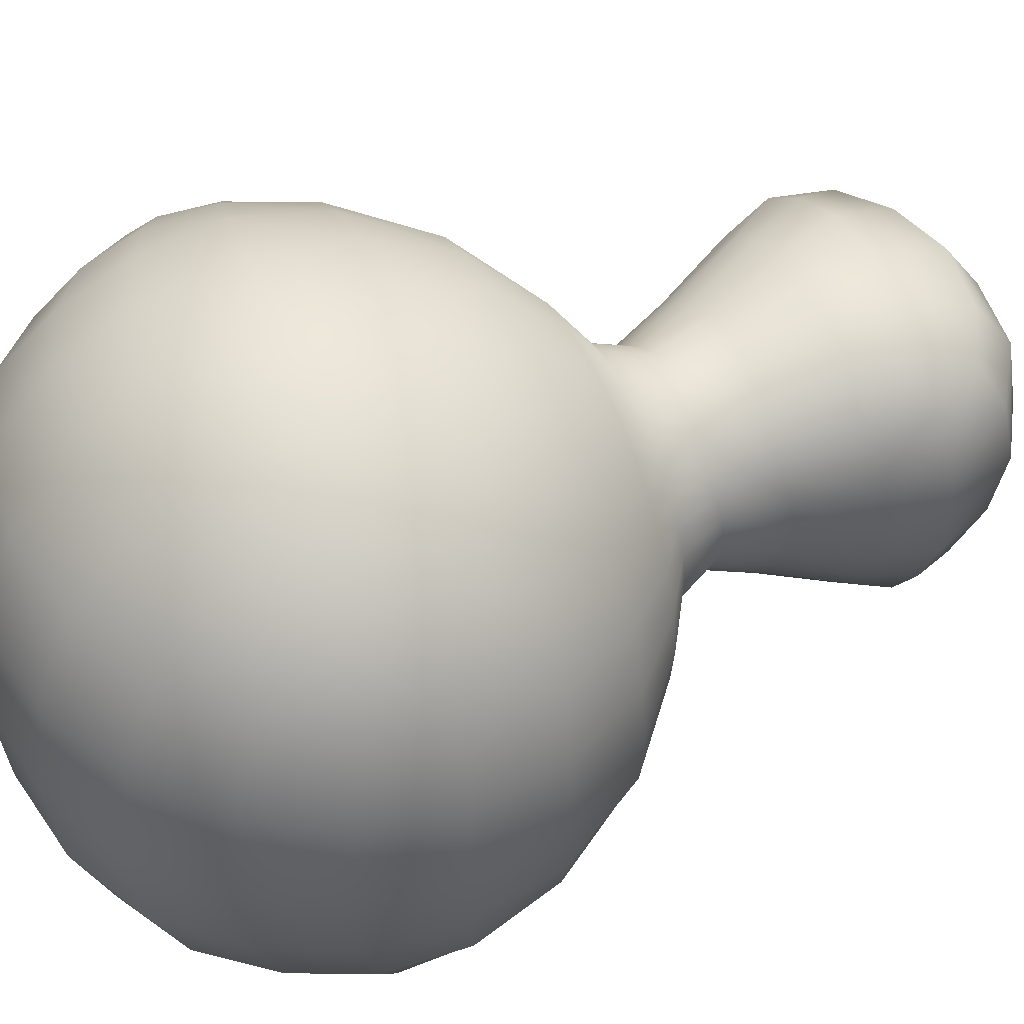
<metadata>
{"format":"obj","ext":"obj","renderer":"f3d","projection":"perspective","resolution":1024,"background":"white","views":[{"elev":48.7,"azim":-116.2,"up":"+Z"}]}
</metadata>
<code>
g pm0892_00_EyeESkin
v 0.03875 2.103 0.003846
v 0.03582 2.118 0.01401
v 0.03679 2.118 0.003845
v 0.02986 2.135 0.003844
v 0.0378 2.103 0.01738
v 0.03213 2.084 0.003848
v 0.02909 2.135 0.01097
v 0.02581 2.149 0.003846
v 0.03107 2.087 0.01968
v 0.01815 2.075 0.003846
v 0.03327 2.119 0.02251
v 0.025 2.149 0.009517
v 0.0316 2.161 0.003846
v 0.0177 2.078 0.02156
v -7.154e-06 2.071 0.003852
v 0.03463 2.106 0.02804
v 0.02693 2.136 0.01709
v 0.03043 2.161 0.01048
v 0.04717 2.171 0.003847
v 5.892e-07 2.075 0.02198
v -0.01814 2.075 0.003846
v 0.02861 2.094 0.03248
v 0.02989 2.12 0.02816
v 0.02289 2.149 0.01432
v 0.04526 2.171 0.01374
v 0.06405 2.187 0.003847
v -0.01772 2.078 0.02156
v -0.03216 2.084 0.003851
v 0.0306 2.109 0.03449
v 0.02408 2.137 0.0217
v 0.02745 2.161 0.01595
v 0.06188 2.187 0.01759
v 0.07434 2.207 0.003848
v -0.03107 2.087 0.01968
v -0.03877 2.103 0.003846
v 0.02666 2.12 0.03055
v 0.02013 2.15 0.01808
v 0.04045 2.17 0.02172
v 0.07206 2.207 0.02038
v 0.07738 2.23 0.003848
v 0.02103 2.137 0.0249
v 0.02428 2.12 0.03376
v 0.02384 2.161 0.02034
v 0.05618 2.186 0.02914
v 0.07534 2.229 0.022
v 0.0728 2.252 0.003848
v 0.01719 2.15 0.02106
v 0.03492 2.17 0.02803
v 0.06664 2.206 0.0344
v 0.01781 2.137 0.02796
v 0.02012 2.161 0.02399
v 0.04926 2.185 0.03827
v 0.01421 2.15 0.024
v 0.0294 2.169 0.03326
v 0.01647 2.161 0.02769
v 0.06998 2.226 0.03846
v 0.05907 2.204 0.04565
v 0.04186 2.184 0.04573
v 0.02414 2.17 0.03876
v 0.07108 2.249 0.02375
v 0.06022 2.268 0.025
v 0.06165 2.27 0.003848
v 0.04456 2.282 0.0265
v 0.04508 2.285 0.00385
v 0.02336 2.291 0.02721
v 0.02367 2.294 0.003848
v 3.936e-07 2.294 0.02752
v -1.299e-06 2.296 0.003852
v -0.02336 2.291 0.02721
v -0.02364 2.294 0.003848
v -0.04456 2.282 0.0265
v -0.04508 2.285 0.00385
v -0.06022 2.268 0.025
v -0.06165 2.27 0.003848
v -0.07108 2.249 0.02375
v -0.07281 2.252 0.003848
v -0.07738 2.23 0.003848
v -0.07534 2.229 0.022
v -0.0743 2.207 0.003848
v -0.06643 2.245 0.04085
v -0.05674 2.261 0.04289
v -0.04196 2.275 0.04584
v -0.02232 2.283 0.04806
v -0.07206 2.207 0.02038
v -0.06404 2.187 0.003847
v -0.06998 2.226 0.03846
v -0.06079 2.239 0.05245
v -0.05226 2.251 0.05611
v -0.06187 2.187 0.01759
v -0.04716 2.171 0.003847
v -0.06664 2.206 0.0344
v -0.06256 2.223 0.0505
v -0.04526 2.171 0.01374
v -0.03161 2.161 0.003846
v -0.05618 2.186 0.02914
v -0.03044 2.161 0.01048
v -0.02585 2.149 0.003846
v -0.03888 2.261 0.06067
v -0.05576 2.234 0.05957
v -0.05907 2.204 0.04565
v -0.04046 2.17 0.02172
v -0.02502 2.149 0.009517
v -0.02988 2.135 0.003844
v -0.04855 2.239 0.0647
v -0.05501 2.22 0.05882
v -0.04927 2.185 0.03827
v -0.02747 2.161 0.01595
v -0.02911 2.135 0.01097
v -0.03681 2.118 0.003845
v -0.0509 2.203 0.05472
v -0.04667 2.223 0.06645
v -0.03493 2.17 0.02803
v -0.02291 2.149 0.01432
v -0.04188 2.184 0.04571
v -0.02385 2.161 0.02034
v -0.03619 2.245 0.07067
v -0.0418 2.204 0.06298
v -0.02943 2.169 0.03327
v -0.02112 2.268 0.06408
v -0.03457 2.226 0.07388
v -0.03434 2.185 0.05312
v -1.354e-06 2.285 0.04893
v -0.01971 2.249 0.07497
v -0.03055 2.206 0.07053
v -1.28e-06 2.27 0.06549
v 0.02232 2.283 0.04806
v -0.01807 2.229 0.07919
v -1.051e-06 2.252 0.07669
v 0.02112 2.268 0.06408
v 0.04195 2.275 0.04584
v 0.05674 2.261 0.04289
v 0.03888 2.261 0.06067
v 0.01971 2.249 0.07497
v -5.2e-07 2.23 0.08128
v -0.01645 2.207 0.0759
v 0.06643 2.245 0.04085
v 0.05225 2.251 0.05615
v 0.03622 2.245 0.07067
v 0.01809 2.229 0.07919
v 0.06256 2.223 0.0505
v 0.06079 2.239 0.05245
v 0.04855 2.239 0.0647
v 0.05087 2.203 0.05474
v 0.05497 2.22 0.05885
v 0.03434 2.185 0.05312
v -2.328e-08 2.207 0.07824
v 0.03454 2.226 0.07389
v 0.05573 2.233 0.0596
v 0.04665 2.223 0.06646
v 0.0418 2.204 0.06298
v 0.01645 2.207 0.0759
v 0.03052 2.206 0.07054
v 0.02525 2.186 0.06002
v 0.01374 2.187 0.06574
v -5.738e-07 2.187 0.06786
v 0.01786 2.17 0.04428
v 0.009874 2.171 0.04916
v 0.01209 2.161 0.03131
v -0.01374 2.187 0.06574
v -3.943e-06 2.171 0.05097
v 0.006611 2.161 0.0343
v 0.01045 2.149 0.02677
v -0.009882 2.171 0.04916
v -0.02525 2.186 0.06002
v -8.033e-06 2.161 0.03545
v 0.005644 2.149 0.02886
v 0.01321 2.136 0.0308
v -0.01787 2.17 0.04428
v -0.02415 2.17 0.03876
v -0.02015 2.161 0.02398
v -0.01649 2.161 0.0277
v -0.01211 2.161 0.03131
v -0.02015 2.15 0.01808
v -0.01721 2.15 0.02105
v -0.02694 2.136 0.01709
v -0.006628 2.161 0.0343
v -0.01424 2.15 0.024
v -0.0241 2.137 0.02169
v -0.03584 2.118 0.01401
v -0.01048 2.149 0.02677
v -0.005667 2.149 0.02886
v -0.02105 2.137 0.02489
v -0.03328 2.119 0.02251
v -0.03782 2.103 0.01738
v -0.01783 2.137 0.02796
v -0.0299 2.12 0.02816
v -0.03465 2.106 0.02803
v -0.02862 2.094 0.03248
v -0.03061 2.109 0.03449
v -0.02668 2.12 0.03055
v -0.0243 2.12 0.03376
v -0.01323 2.136 0.0308
v -0.02416 2.106 0.0385
v -0.0186 2.119 0.03716
v -0.01578 2.087 0.03484
v -0.007104 2.135 0.03296
v -0.01351 2.103 0.04166
v -0.01015 2.118 0.03968
v -4.524e-06 2.084 0.036
v -1.103e-05 2.149 0.0297
v -9.81e-06 2.135 0.03373
v -5.427e-06 2.103 0.04259
v -6.89e-06 2.118 0.04066
v 0.007087 2.135 0.03296
v 0.01013 2.118 0.03969
v 0.0135 2.103 0.04166
v 0.01859 2.119 0.03716
v 0.02415 2.106 0.0385
v 0.01577 2.087 0.03485
v 0.06165 2.27 0.003848
v 0.07108 2.249 -0.01606
v 0.0728 2.252 0.003848
v 0.07738 2.23 0.003848
v 0.06022 2.268 -0.0173
v 0.04508 2.285 0.00385
v 0.07534 2.229 -0.0143
v 0.07434 2.207 0.003848
v 0.04456 2.282 -0.0188
v 0.02367 2.294 0.003848
v 0.06643 2.245 -0.03316
v 0.07206 2.207 -0.01268
v 0.06405 2.187 0.003847
v 0.02335 2.291 -0.01947
v -1.299e-06 2.296 0.003852
v 0.05673 2.261 -0.03519
v 0.06998 2.226 -0.03076
v 0.06185 2.187 -0.009887
v 0.04717 2.171 0.003847
v 3.935e-07 2.294 -0.01982
v -0.02364 2.294 0.003848
v 0.04195 2.275 -0.03814
v 0.06079 2.239 -0.04475
v 0.06664 2.206 -0.0267
v 0.04526 2.171 -0.006049
v 0.0316 2.161 0.003846
v -0.02335 2.291 -0.01947
v -0.04508 2.285 0.00385
v 0.05225 2.251 -0.04845
v 0.06254 2.223 -0.04279
v 0.05617 2.186 -0.02144
v 0.03043 2.161 -0.00279
v 0.02581 2.149 0.003846
v -0.04456 2.282 -0.0188
v -0.06165 2.27 0.003848
v 0.05576 2.234 -0.05186
v 0.05906 2.204 -0.03794
v 0.04044 2.17 -0.01403
v 0.025 2.149 -0.001825
v 0.02986 2.135 0.003844
v 0.05496 2.22 -0.05115
v 0.04855 2.239 -0.057
v 0.0493 2.185 -0.03057
v 0.02745 2.161 -0.00826
v 0.02909 2.135 -0.003278
v 0.03679 2.118 0.003845
v 0.05091 2.203 -0.04702
v 0.03494 2.17 -0.02035
v 0.02289 2.149 -0.006627
v 0.0467 2.223 -0.05874
v 0.04185 2.184 -0.03802
v 0.02384 2.161 -0.01265
v 0.0418 2.204 -0.05527
v 0.02941 2.169 -0.02557
v 0.03433 2.185 -0.04542
v 0.02692 2.136 -0.009397
v 0.02012 2.15 -0.01038
v 0.02013 2.161 -0.01629
v 0.02414 2.17 -0.03106
v 0.03582 2.118 -0.006318
v 0.0378 2.103 -0.009689
v 0.03875 2.103 0.003846
v 0.03107 2.087 -0.01199
v 0.03213 2.084 0.003848
v 0.01769 2.078 -0.01386
v 0.01815 2.075 0.003846
v 6.394e-07 2.075 -0.01429
v -7.154e-06 2.071 0.003852
v -0.01771 2.078 -0.01385
v -0.01814 2.075 0.003846
v -0.03107 2.087 -0.01199
v -0.03216 2.084 0.003851
v -0.03782 2.103 -0.009687
v -0.03877 2.103 0.003846
v -0.03584 2.118 -0.006318
v -0.03681 2.118 0.003845
v -0.02988 2.135 0.003844
v -0.02911 2.135 -0.003278
v -0.02585 2.149 0.003846
v -0.03328 2.119 -0.01482
v -0.03464 2.106 -0.02034
v -0.02862 2.094 -0.02478
v -0.01578 2.087 -0.02715
v -0.02502 2.149 -0.001825
v -0.03161 2.161 0.003846
v -0.02694 2.136 -0.009396
v -0.0299 2.12 -0.02046
v -0.03061 2.109 -0.02679
v -0.03044 2.161 -0.00279
v -0.04716 2.171 0.003847
v -0.02291 2.149 -0.006626
v -0.0241 2.137 -0.014
v -0.04526 2.171 -0.006049
v -0.06404 2.187 0.003847
v -0.02746 2.161 -0.00826
v -0.06185 2.187 -0.009887
v -0.0743 2.207 0.003848
v -0.02416 2.106 -0.03081
v -0.02668 2.12 -0.02286
v -0.02014 2.15 -0.01038
v -0.04044 2.17 -0.01403
v -0.07206 2.207 -0.01268
v -0.07738 2.23 0.003848
v -0.0243 2.12 -0.02607
v -0.02104 2.137 -0.0172
v -0.02385 2.161 -0.01265
v -0.05617 2.186 -0.02144
v -0.07534 2.229 -0.0143
v -0.07281 2.252 0.003848
v -0.01721 2.15 -0.01336
v -0.01783 2.137 -0.02027
v -0.03494 2.17 -0.02035
v -0.06664 2.206 -0.0267
v -0.02014 2.161 -0.01628
v -0.04928 2.185 -0.03056
v -0.0186 2.119 -0.02947
v -0.01424 2.15 -0.01631
v -0.02942 2.169 -0.02556
v -0.01351 2.103 -0.03397
v -0.01323 2.136 -0.02311
v -0.01648 2.161 -0.02
v -6.437e-06 2.084 -0.02831
v -0.01015 2.118 -0.032
v -0.01047 2.149 -0.01908
v -5.285e-06 2.103 -0.0349
v 0.01577 2.087 -0.02715
v -0.007104 2.135 -0.02528
v -6.533e-06 2.118 -0.03297
v 0.0135 2.103 -0.03397
v 0.0286 2.094 -0.02479
v 0.03463 2.106 -0.02034
v 0.02415 2.106 -0.03081
v 0.01013 2.118 -0.032
v -9.339e-06 2.135 -0.02604
v -0.00567 2.149 -0.02117
v 0.03327 2.119 -0.01482
v 0.0306 2.109 -0.02679
v 0.01859 2.119 -0.02947
v 0.007089 2.135 -0.02528
v 0.02408 2.137 -0.014
v 0.02989 2.12 -0.02046
v 0.02428 2.12 -0.02607
v 0.01719 2.15 -0.01337
v 0.02103 2.137 -0.0172
v 0.01647 2.161 -0.02
v -1.084e-05 2.149 -0.02201
v 0.01321 2.136 -0.02311
v 0.02666 2.12 -0.02286
v 0.01782 2.137 -0.02027
v 0.01421 2.15 -0.0163
v 0.005646 2.149 -0.02117
v 0.01045 2.149 -0.01908
v 0.01209 2.161 -0.02362
v 0.006612 2.161 -0.02661
v -8.604e-06 2.161 -0.02775
v 0.01785 2.17 -0.03658
v 0.009876 2.171 -0.04146
v 0.02524 2.186 -0.05231
v -0.00663 2.161 -0.02661
v -5.033e-06 2.171 -0.04327
v 0.01375 2.187 -0.05805
v 0.03052 2.206 -0.06284
v -0.009888 2.171 -0.04146
v -0.01211 2.161 -0.02362
v -5.738e-07 2.187 -0.06017
v 0.01645 2.207 -0.06822
v 0.03454 2.226 -0.0662
v -0.01786 2.17 -0.03658
v -0.02414 2.17 -0.03106
v -0.04187 2.184 -0.038
v -0.03433 2.185 -0.04542
v -0.02524 2.186 -0.05231
v -0.05906 2.204 -0.03794
v -0.05091 2.203 -0.04702
v -0.06998 2.226 -0.03076
v -0.01378 2.187 -0.05804
v -0.0418 2.204 -0.05527
v -0.06256 2.223 -0.0428
v -0.07108 2.249 -0.01606
v -0.03052 2.206 -0.06284
v -0.01645 2.207 -0.06822
v -0.05497 2.22 -0.05116
v -0.06643 2.245 -0.03316
v -0.06022 2.268 -0.0173
v -0.0467 2.223 -0.05874
v -0.06079 2.239 -0.04475
v -0.05673 2.261 -0.03519
v -0.04196 2.275 -0.03814
v -0.05225 2.251 -0.04845
v -0.05576 2.234 -0.05186
v -0.04855 2.239 -0.057
v -0.03457 2.226 -0.06618
v -0.03888 2.261 -0.05298
v -0.03619 2.245 -0.06298
v -0.02232 2.283 -0.04036
v -0.01807 2.229 -0.0715
v -0.02112 2.268 -0.05637
v -0.01971 2.249 -0.06728
v -1.354e-06 2.285 -0.04123
v -2.323e-08 2.207 -0.07055
v -5.208e-07 2.23 -0.07356
v -1.28e-06 2.27 -0.05778
v -1.051e-06 2.252 -0.06899
v 0.0181 2.229 -0.0715
v 0.01971 2.249 -0.06728
v 0.02111 2.268 -0.05637
v 0.03622 2.245 -0.06297
v 0.03888 2.261 -0.05298
v 0.02232 2.283 -0.04036
g pm0892_00_EyeESkin_0
f 3 2 1
f 3 4 2
f 2 5 1
f 1 5 6
f 4 7 2
f 4 8 7
f 5 9 6
f 6 9 10
f 2 11 5
f 2 7 11
f 8 12 7
f 8 13 12
f 9 14 10
f 10 14 15
f 5 16 9
f 11 16 5
f 7 17 11
f 7 12 17
f 13 18 12
f 13 19 18
f 14 20 15
f 15 20 21
f 9 22 14
f 16 22 9
f 11 23 16
f 11 17 23
f 12 24 17
f 12 18 24
f 19 25 18
f 19 26 25
f 20 27 21
f 21 27 28
f 16 29 22
f 23 29 16
f 17 30 23
f 17 24 30
f 18 31 24
f 18 25 31
f 26 32 25
f 26 33 32
f 27 34 28
f 28 34 35
f 23 36 29
f 23 30 36
f 24 37 30
f 24 31 37
f 25 38 31
f 25 32 38
f 33 39 32
f 33 40 39
f 30 41 36
f 30 37 41
f 36 42 29
f 36 41 42
f 31 43 37
f 31 38 43
f 32 44 38
f 32 39 44
f 40 45 39
f 40 46 45
f 37 47 41
f 37 43 47
f 38 48 43
f 38 44 48
f 39 49 44
f 39 45 49
f 41 50 42
f 41 47 50
f 43 51 47
f 43 48 51
f 44 52 48
f 44 49 52
f 47 53 50
f 47 51 53
f 48 54 51
f 48 52 54
f 51 55 53
f 51 54 55
f 45 56 49
f 49 57 52
f 49 56 57
f 52 58 54
f 52 57 58
f 54 59 55
f 54 58 59
f 45 60 56
f 46 60 45
f 60 46 61
f 46 62 61
f 61 62 63
f 62 64 63
f 63 64 65
f 64 66 65
f 65 66 67
f 66 68 67
f 67 68 69
f 68 70 69
f 69 70 71
f 70 72 71
f 71 72 73
f 72 74 73
f 73 74 75
f 74 76 75
f 75 76 77
f 78 75 77
f 78 77 79
f 73 75 80
f 80 75 78
f 71 73 81
f 81 73 80
f 69 71 82
f 82 71 81
f 67 69 83
f 83 69 82
f 84 78 79
f 84 79 85
f 86 80 78
f 86 78 84
f 81 80 87
f 87 80 86
f 82 81 88
f 88 81 87
f 89 84 85
f 89 85 90
f 91 86 84
f 91 84 89
f 92 87 86
f 92 86 91
f 93 89 90
f 93 90 94
f 95 91 89
f 95 89 93
f 96 93 94
f 96 94 97
f 98 82 88
f 83 82 98
f 88 87 99
f 99 87 92
f 100 92 91
f 100 91 95
f 101 95 93
f 101 93 96
f 102 96 97
f 102 97 103
f 104 88 99
f 98 88 104
f 105 99 92
f 105 92 100
f 104 99 105
f 106 100 95
f 106 95 101
f 107 101 96
f 107 96 102
f 108 102 103
f 108 103 109
f 110 105 100
f 110 100 106
f 111 104 105
f 111 105 110
f 112 106 101
f 112 101 107
f 113 107 102
f 113 102 108
f 114 110 106
f 114 106 112
f 115 112 107
f 115 107 113
f 116 104 111
f 116 98 104
f 117 111 110
f 117 110 114
f 118 114 112
f 118 112 115
f 119 98 116
f 119 83 98
f 120 116 111
f 120 111 117
f 121 117 114
f 121 114 118
f 122 83 119
f 122 67 83
f 65 67 122
f 123 119 116
f 123 116 120
f 124 120 117
f 124 117 121
f 125 122 119
f 125 119 123
f 126 65 122
f 126 122 125
f 63 65 126
f 127 123 120
f 127 120 124
f 128 125 123
f 128 123 127
f 129 126 125
f 129 125 128
f 130 63 126
f 130 126 129
f 61 63 130
f 131 61 130
f 60 61 131
f 132 130 129
f 131 130 132
f 133 129 128
f 132 129 133
f 134 128 127
f 133 128 134
f 135 127 124
f 134 127 135
f 136 60 131
f 60 136 56
f 137 131 132
f 136 131 137
f 138 132 133
f 137 132 138
f 139 133 134
f 138 133 139
f 56 136 140
f 56 140 57
f 141 136 137
f 136 141 140
f 142 137 138
f 141 137 142
f 57 140 143
f 57 143 58
f 140 141 144
f 140 144 143
f 58 143 145
f 58 145 59
f 139 134 146
f 146 134 135
f 147 138 139
f 142 138 147
f 148 141 142
f 141 148 144
f 148 142 149
f 144 148 149
f 149 142 147
f 143 144 150
f 144 149 150
f 143 150 145
f 147 139 151
f 151 139 146
f 149 147 152
f 150 149 152
f 152 147 151
f 145 150 153
f 150 152 153
f 152 151 154
f 153 152 154
f 151 146 155
f 154 151 155
f 145 153 156
f 59 145 156
f 153 154 157
f 156 153 157
f 59 156 158
f 55 59 158
f 155 146 159
f 146 135 159
f 154 155 160
f 157 154 160
f 156 157 161
f 158 156 161
f 55 158 162
f 53 55 162
f 155 159 163
f 160 155 163
f 159 135 164
f 135 124 164
f 164 124 121
f 157 160 165
f 161 157 165
f 158 161 166
f 162 158 166
f 53 162 167
f 50 53 167
f 159 164 168
f 163 159 168
f 164 121 169
f 168 164 169
f 169 121 118
f 169 118 170
f 170 118 115
f 168 169 171
f 171 169 170
f 163 168 172
f 172 168 171
f 170 115 173
f 173 115 113
f 171 170 174
f 174 170 173
f 173 113 175
f 175 113 108
f 176 163 172
f 160 163 176
f 165 160 176
f 172 171 177
f 177 171 174
f 174 173 178
f 178 173 175
f 175 108 179
f 179 108 109
f 176 172 180
f 180 172 177
f 165 176 181
f 181 176 180
f 177 174 182
f 182 174 178
f 178 175 183
f 183 175 179
f 184 179 109
f 35 184 109
f 34 184 35
f 180 177 185
f 185 177 182
f 182 178 186
f 186 178 183
f 187 183 179
f 184 187 179
f 34 188 184
f 188 187 184
f 187 189 183
f 189 186 183
f 190 182 186
f 185 182 190
f 191 190 186
f 191 185 190
f 189 191 186
f 192 180 185
f 192 185 191
f 181 180 192
f 193 189 187
f 188 193 187
f 194 191 189
f 194 192 191
f 193 194 189
f 195 188 34
f 27 195 34
f 196 181 192
f 196 192 194
f 197 193 188
f 195 197 188
f 198 194 193
f 198 196 194
f 197 198 193
f 199 195 27
f 20 199 27
f 200 181 196
f 200 165 181
f 161 165 200
f 166 161 200
f 201 200 196
f 201 196 198
f 166 200 201
f 202 197 195
f 199 202 195
f 203 198 197
f 203 201 198
f 202 203 197
f 204 166 201
f 204 201 203
f 162 166 204
f 167 162 204
f 205 204 203
f 205 203 202
f 167 204 205
f 206 202 199
f 206 205 202
f 207 167 205
f 207 205 206
f 50 167 207
f 42 50 207
f 42 207 208
f 208 207 206
f 29 42 208
f 29 208 22
f 209 206 199
f 208 206 209
f 22 208 209
f 209 199 20
f 22 209 14
f 14 209 20
f 212 211 210
f 211 212 213
f 211 214 210
f 210 214 215
f 216 211 213
f 216 213 217
f 214 218 215
f 215 218 219
f 211 220 214
f 220 211 216
f 221 216 217
f 221 217 222
f 218 223 219
f 219 223 224
f 214 225 218
f 220 225 214
f 226 220 216
f 226 216 221
f 227 221 222
f 227 222 228
f 223 229 224
f 224 229 230
f 218 231 223
f 225 231 218
f 220 232 225
f 232 220 226
f 233 226 221
f 233 221 227
f 234 227 228
f 234 228 235
f 229 236 230
f 230 236 237
f 225 238 231
f 232 238 225
f 239 232 226
f 239 226 233
f 240 233 227
f 240 227 234
f 241 234 235
f 241 235 242
f 236 243 237
f 237 243 244
f 232 245 238
f 245 232 239
f 246 239 233
f 246 233 240
f 247 240 234
f 247 234 241
f 248 241 242
f 248 242 249
f 250 245 239
f 250 239 246
f 245 251 238
f 245 250 251
f 252 246 240
f 252 240 247
f 253 247 241
f 253 241 248
f 254 248 249
f 254 249 255
f 256 250 246
f 256 246 252
f 257 252 247
f 257 247 253
f 258 253 248
f 258 248 254
f 250 259 251
f 250 256 259
f 260 256 252
f 260 252 257
f 261 257 253
f 261 253 258
f 256 262 259
f 256 260 262
f 263 260 257
f 263 257 261
f 260 264 262
f 260 263 264
f 265 258 254
f 266 261 258
f 266 258 265
f 267 263 261
f 267 261 266
f 263 268 264
f 263 267 268
f 265 254 269
f 269 254 255
f 269 255 270
f 255 271 270
f 270 271 272
f 271 273 272
f 272 273 274
f 273 275 274
f 274 275 276
f 275 277 276
f 276 277 278
f 277 279 278
f 278 279 280
f 279 281 280
f 280 281 282
f 281 283 282
f 282 283 284
f 283 285 284
f 285 286 284
f 286 287 284
f 286 288 287
f 282 284 289
f 284 287 289
f 280 282 290
f 290 282 289
f 278 280 291
f 291 280 290
f 276 278 292
f 292 278 291
f 288 293 287
f 288 294 293
f 287 295 289
f 287 293 295
f 290 289 296
f 289 295 296
f 291 290 297
f 297 290 296
f 294 298 293
f 294 299 298
f 293 300 295
f 293 298 300
f 295 301 296
f 295 300 301
f 299 302 298
f 299 303 302
f 298 304 300
f 298 302 304
f 303 305 302
f 303 306 305
f 307 291 297
f 292 291 307
f 297 296 308
f 296 301 308
f 300 309 301
f 300 304 309
f 302 310 304
f 302 305 310
f 306 311 305
f 306 312 311
f 313 297 308
f 307 297 313
f 301 314 308
f 301 309 314
f 313 308 314
f 304 315 309
f 304 310 315
f 305 316 310
f 305 311 316
f 312 317 311
f 312 318 317
f 309 319 314
f 309 315 319
f 320 313 314
f 320 314 319
f 310 321 315
f 310 316 321
f 311 322 316
f 311 317 322
f 315 323 319
f 315 321 323
f 316 324 321
f 316 322 324
f 325 313 320
f 325 307 313
f 326 320 319
f 326 319 323
f 321 327 323
f 321 324 327
f 328 307 325
f 328 292 307
f 329 325 320
f 329 320 326
f 330 326 323
f 330 323 327
f 331 292 328
f 331 276 292
f 274 276 331
f 332 328 325
f 332 325 329
f 333 329 326
f 333 326 330
f 334 331 328
f 334 328 332
f 335 274 331
f 335 331 334
f 272 274 335
f 336 332 329
f 336 329 333
f 337 334 332
f 337 332 336
f 338 335 334
f 338 334 337
f 339 272 335
f 339 335 338
f 270 272 339
f 340 270 339
f 269 270 340
f 341 339 338
f 340 339 341
f 342 338 337
f 341 338 342
f 343 337 336
f 342 337 343
f 344 336 333
f 343 336 344
f 345 269 340
f 345 265 269
f 346 340 341
f 345 340 346
f 347 341 342
f 346 341 347
f 348 342 343
f 347 342 348
f 349 265 345
f 349 266 265
f 350 345 346
f 350 349 345
f 351 346 347
f 350 346 351
f 352 266 349
f 352 267 266
f 353 349 350
f 353 352 349
f 267 352 354
f 267 354 268
f 348 343 355
f 355 343 344
f 356 347 348
f 351 347 356
f 357 350 351
f 357 353 350
f 357 351 358
f 353 357 358
f 358 351 356
f 352 353 359
f 353 358 359
f 352 359 354
f 356 348 360
f 360 348 355
f 358 356 361
f 359 358 361
f 361 356 360
f 354 359 362
f 359 361 362
f 361 360 363
f 362 361 363
f 360 355 364
f 363 360 364
f 354 362 365
f 268 354 365
f 362 363 366
f 365 362 366
f 268 365 367
f 264 268 367
f 364 355 368
f 355 344 368
f 363 364 369
f 366 363 369
f 365 366 370
f 367 365 370
f 264 367 371
f 262 264 371
f 364 368 372
f 369 364 372
f 368 344 373
f 344 333 373
f 373 333 330
f 366 369 374
f 370 366 374
f 367 370 375
f 371 367 375
f 262 371 376
f 259 262 376
f 368 373 377
f 372 368 377
f 373 330 378
f 377 373 378
f 378 330 327
f 378 327 379
f 324 379 327
f 377 378 380
f 380 378 379
f 372 377 381
f 381 377 380
f 324 382 379
f 322 382 324
f 380 379 383
f 382 383 379
f 322 384 382
f 317 384 322
f 385 372 381
f 369 372 385
f 374 369 385
f 381 380 386
f 386 380 383
f 382 387 383
f 384 387 382
f 317 388 384
f 318 388 317
f 385 381 389
f 389 381 386
f 374 385 390
f 390 385 389
f 386 383 391
f 387 391 383
f 384 392 387
f 388 392 384
f 393 388 318
f 244 393 318
f 243 393 244
f 389 386 394
f 394 386 391
f 387 395 391
f 392 395 387
f 396 392 388
f 393 396 388
f 243 397 393
f 397 396 393
f 396 398 392
f 398 395 392
f 395 399 391
f 394 391 399
f 400 399 395
f 400 394 399
f 398 400 395
f 401 389 394
f 401 394 400
f 390 389 401
f 402 398 396
f 397 402 396
f 403 400 398
f 403 401 400
f 402 403 398
f 404 397 243
f 236 404 243
f 405 390 401
f 405 401 403
f 406 402 397
f 404 406 397
f 407 403 402
f 407 405 403
f 406 407 402
f 408 404 236
f 229 408 236
f 409 390 405
f 409 374 390
f 370 374 409
f 375 370 409
f 410 409 405
f 410 405 407
f 375 409 410
f 411 406 404
f 408 411 404
f 412 407 406
f 412 410 407
f 411 412 406
f 413 375 410
f 413 410 412
f 371 375 413
f 376 371 413
f 414 413 412
f 414 412 411
f 376 413 414
f 415 411 408
f 415 414 411
f 416 376 414
f 416 414 415
f 259 376 416
f 251 259 416
f 251 416 417
f 417 416 415
f 238 251 417
f 238 417 231
f 418 415 408
f 417 415 418
f 231 417 418
f 418 408 229
f 231 418 223
f 223 418 229

</code>
